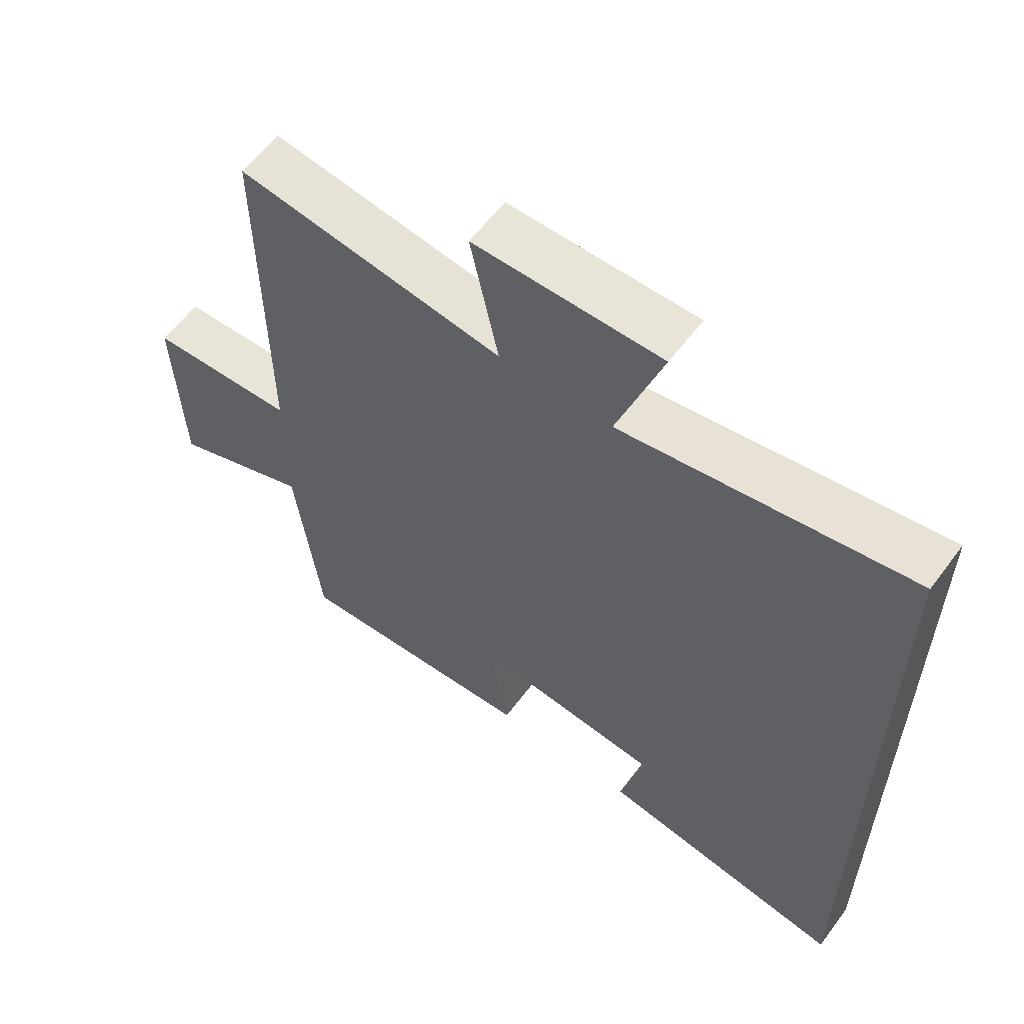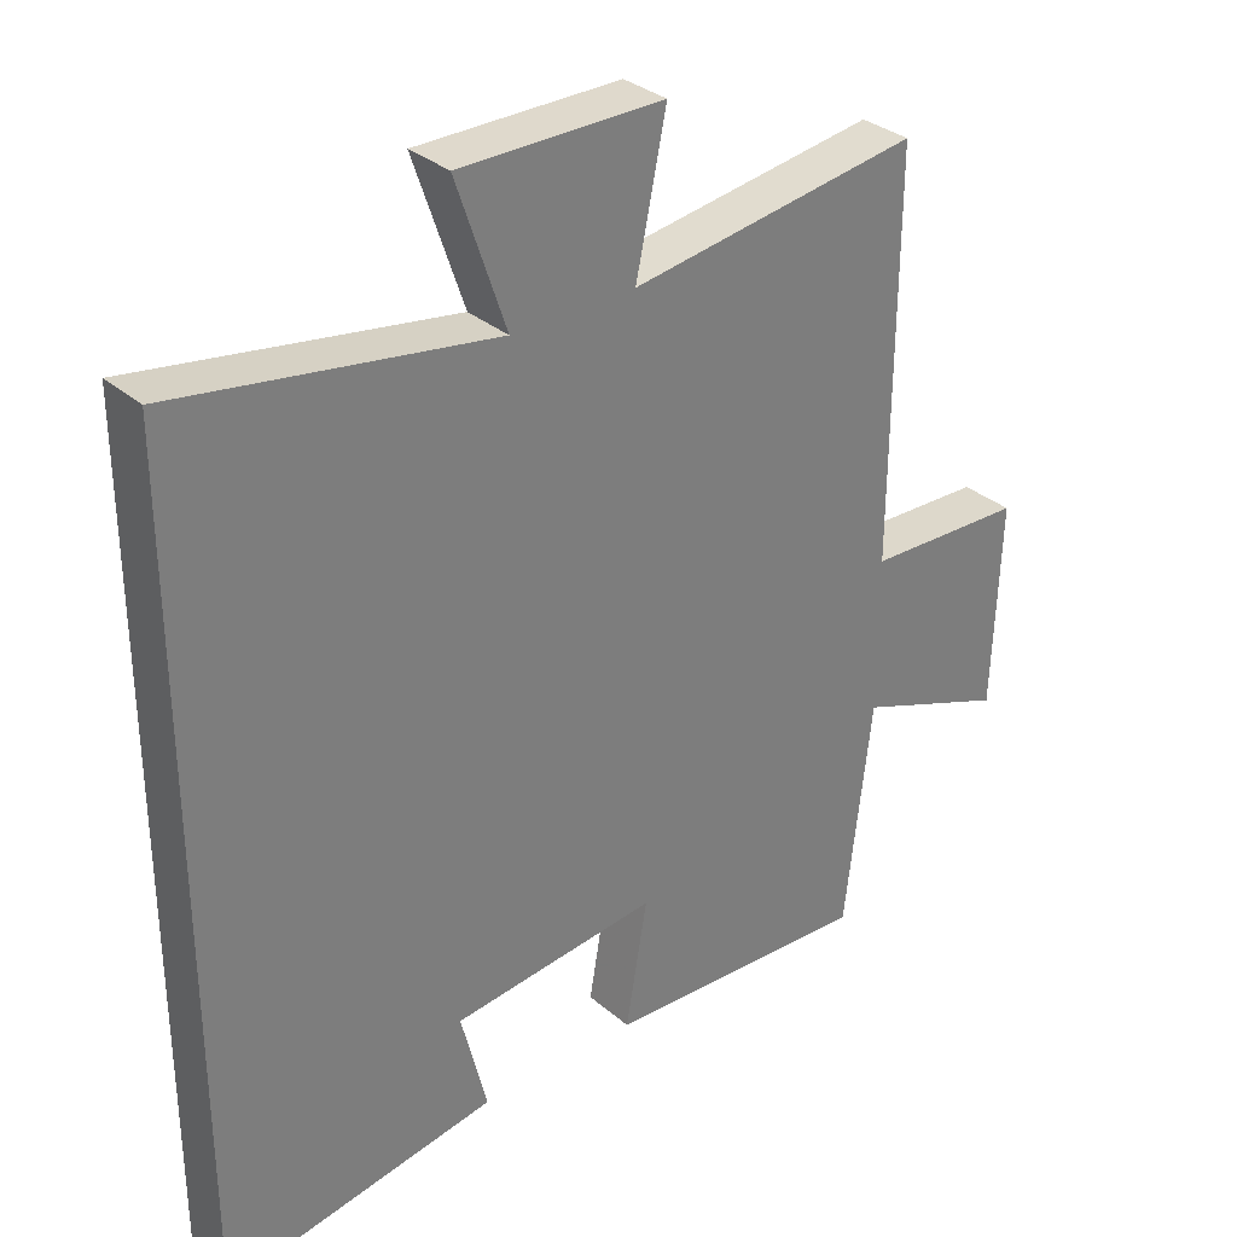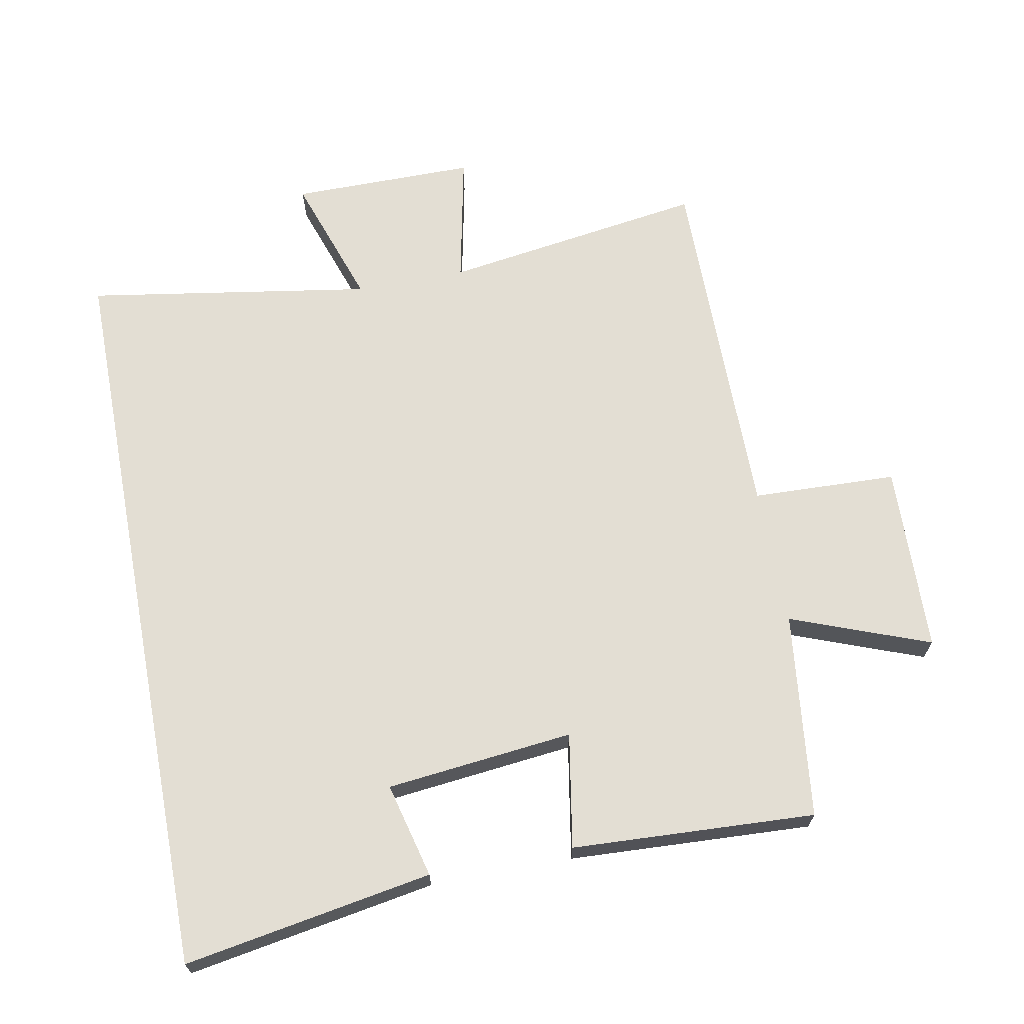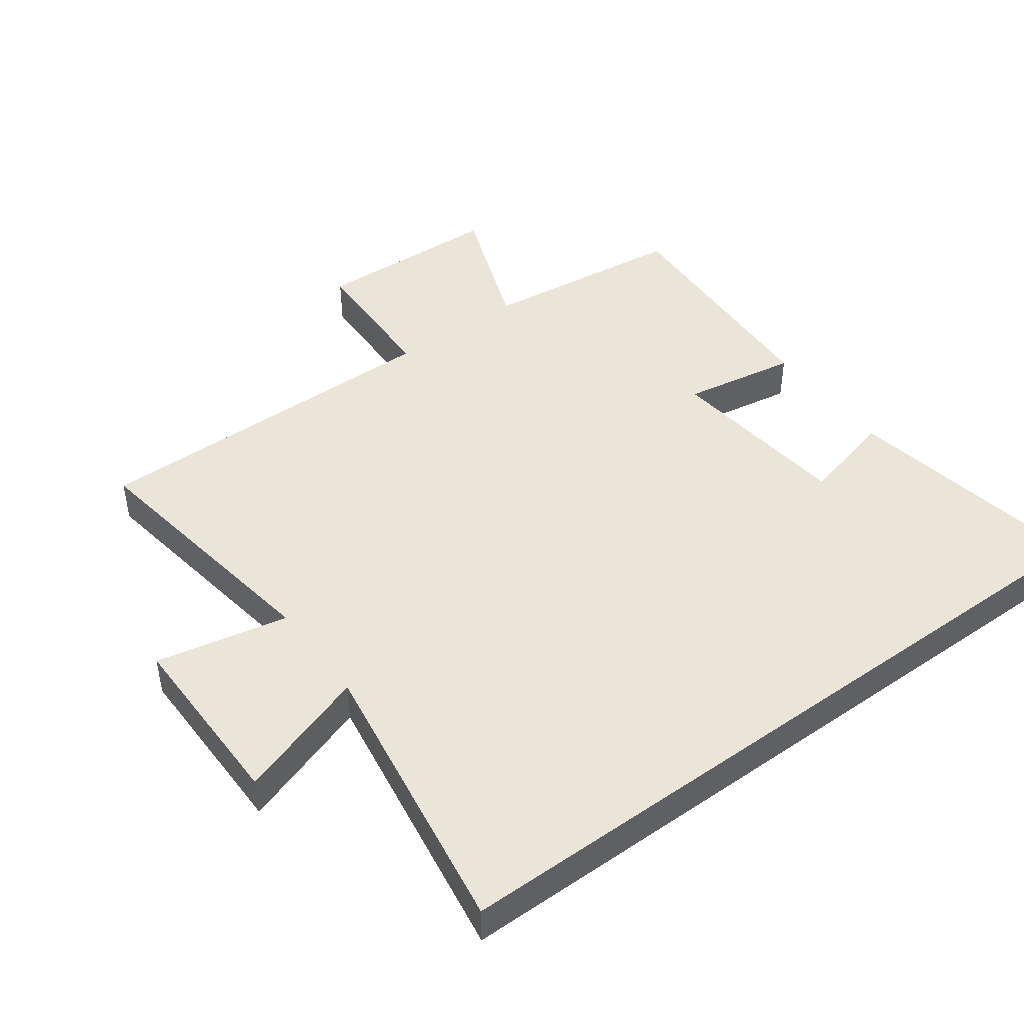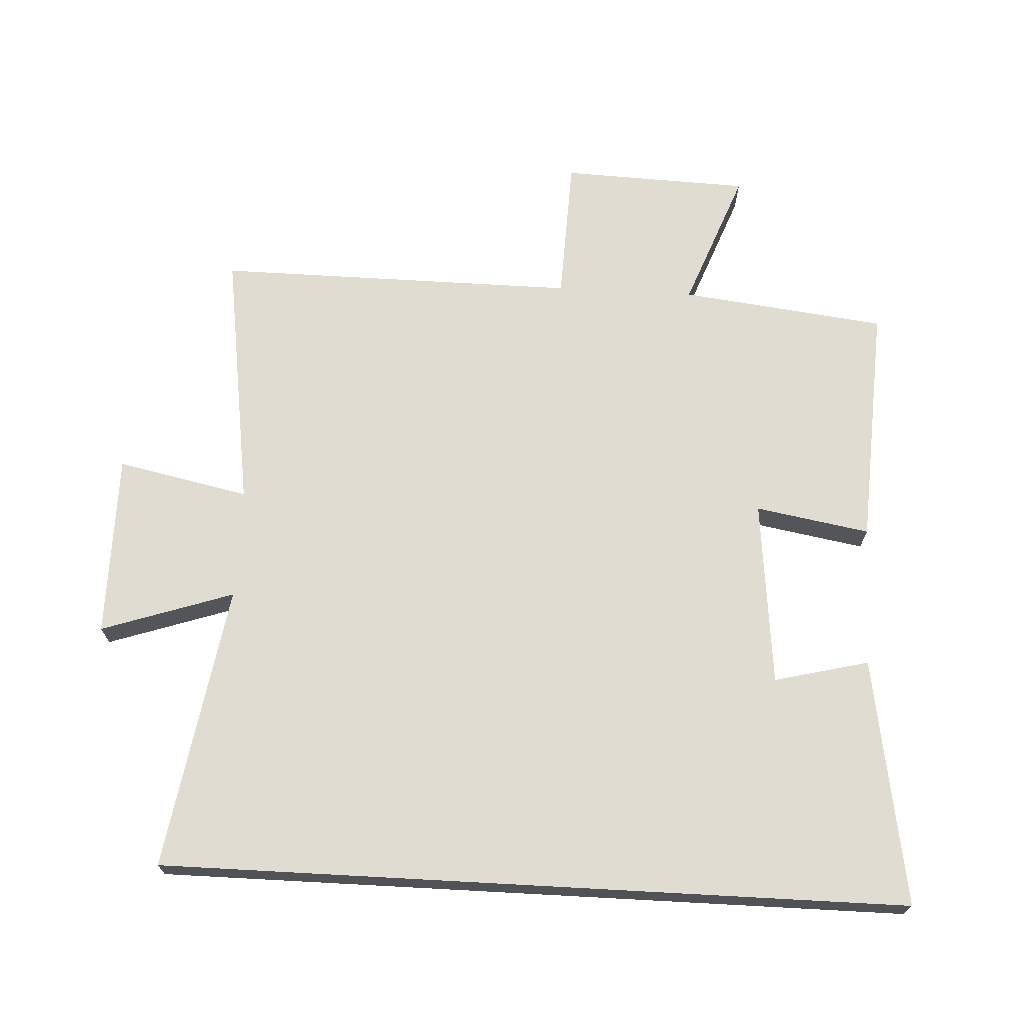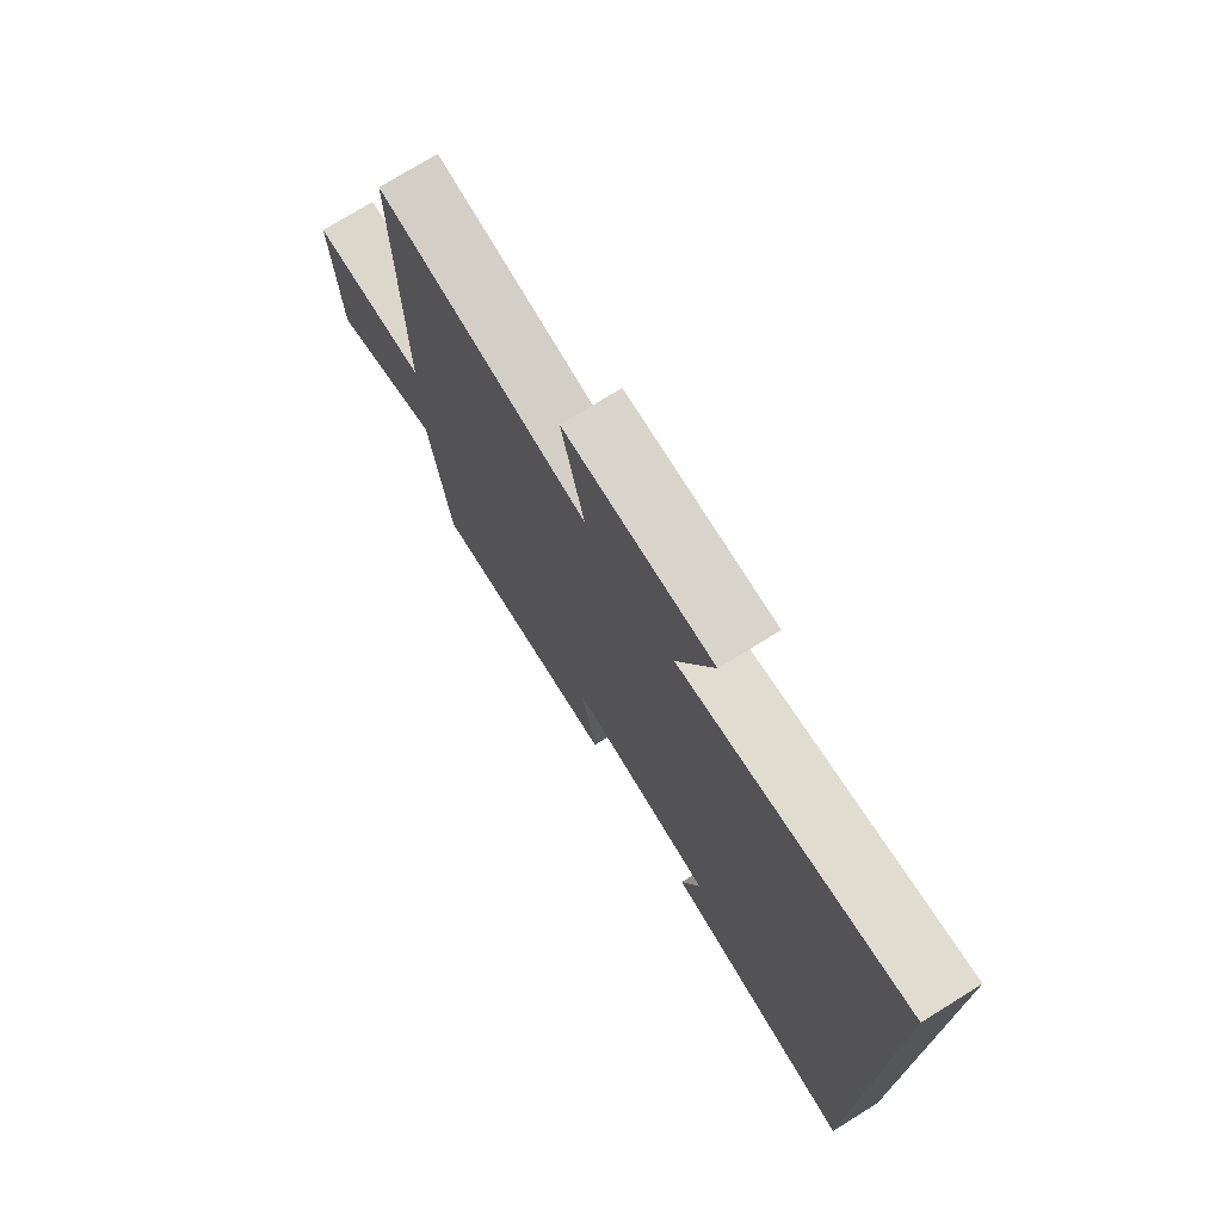
<metadata>
{"format":"obj","ext":"obj","renderer":"f3d","projection":"perspective","resolution":1024,"background":"white","views":[{"elev":59.8,"azim":36.6,"up":"+Z"},{"elev":32.3,"azim":139.7,"up":"+Z"},{"elev":67.2,"azim":169.2,"up":"+Y"},{"elev":45.4,"azim":53.6,"up":"+Y"},{"elev":69.3,"azim":93.1,"up":"+Y"},{"elev":74.9,"azim":58.2,"up":"+Z"}]}
</metadata>
<code>
v 0.5 0.07 0.57
v 0.5 0.07 -0.564
v 0.124 0.07 -0.5
v 0.16 0.07 -0.356
v -0.124 0.07 -0.326
v -0.094 0.07 -0.5
v -0.463 0.07 -0.519
v -0.5 0.07 -0.206
v -0.71 0.07 -0.286
v -0.72 0.07 0
v -0.5 0.07 0.008
v -0.503 0.07 0.559
v -0.104 0.07 0.5
v -0.146 0.07 0.701
v 0.134 0.07 0.701
v 0.066 0.07 0.5
v 0.5 0 0.57
v 0.5 0 -0.564
v 0.124 0 -0.5
v 0.16 0 -0.356
v -0.124 0 -0.326
v -0.094 0 -0.5
v -0.463 0 -0.519
v -0.5 0 -0.206
v -0.71 0 -0.286
v -0.72 0 0
v -0.5 0 0.008
v -0.503 0 0.559
v -0.104 0 0.5
v -0.146 0 0.701
v 0.134 0 0.701
v 0.066 0 0.5
f 13 14 15 16
f 11 12 13
f 11 13 16
f 8 9 10 11
f 7 8 11
f 6 7 11
f 5 6 11
f 11 16 1
f 5 11 1
f 4 5 1
f 1 2 3 4
f 32 31 30 29
f 29 28 27
f 32 29 27
f 27 26 25 24
f 27 24 23
f 27 23 22
f 27 22 21
f 17 32 27
f 17 27 21
f 17 21 20
f 20 19 18 17
f 1 17 18 2
f 2 18 19 3
f 3 19 20 4
f 4 20 21 5
f 5 21 22 6
f 6 22 23 7
f 7 23 24 8
f 8 24 25 9
f 9 25 26 10
f 10 26 27 11
f 11 27 28 12
f 12 28 29 13
f 13 29 30 14
f 14 30 31 15
f 15 31 32 16
f 16 32 17 1

</code>
